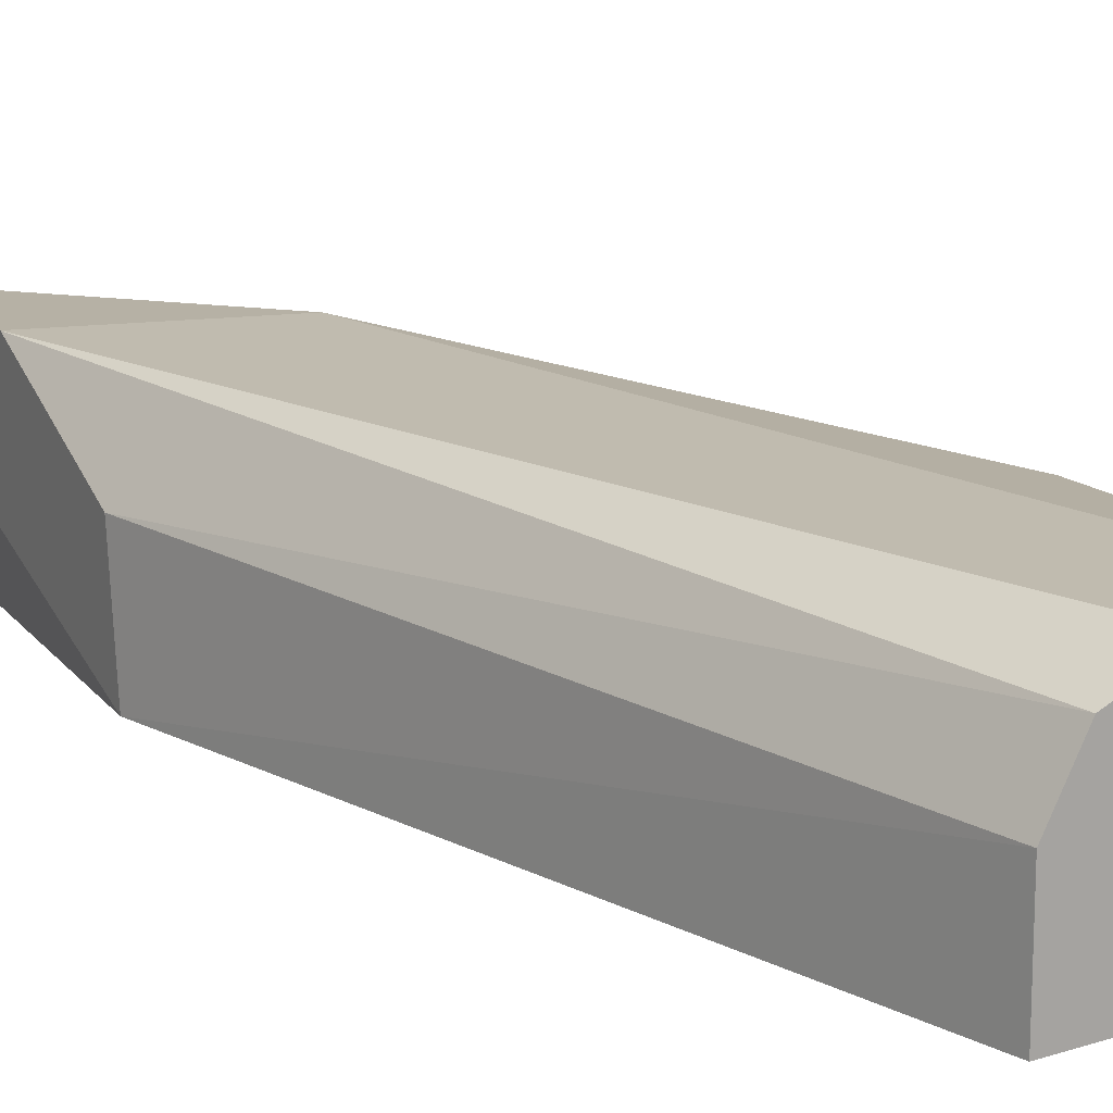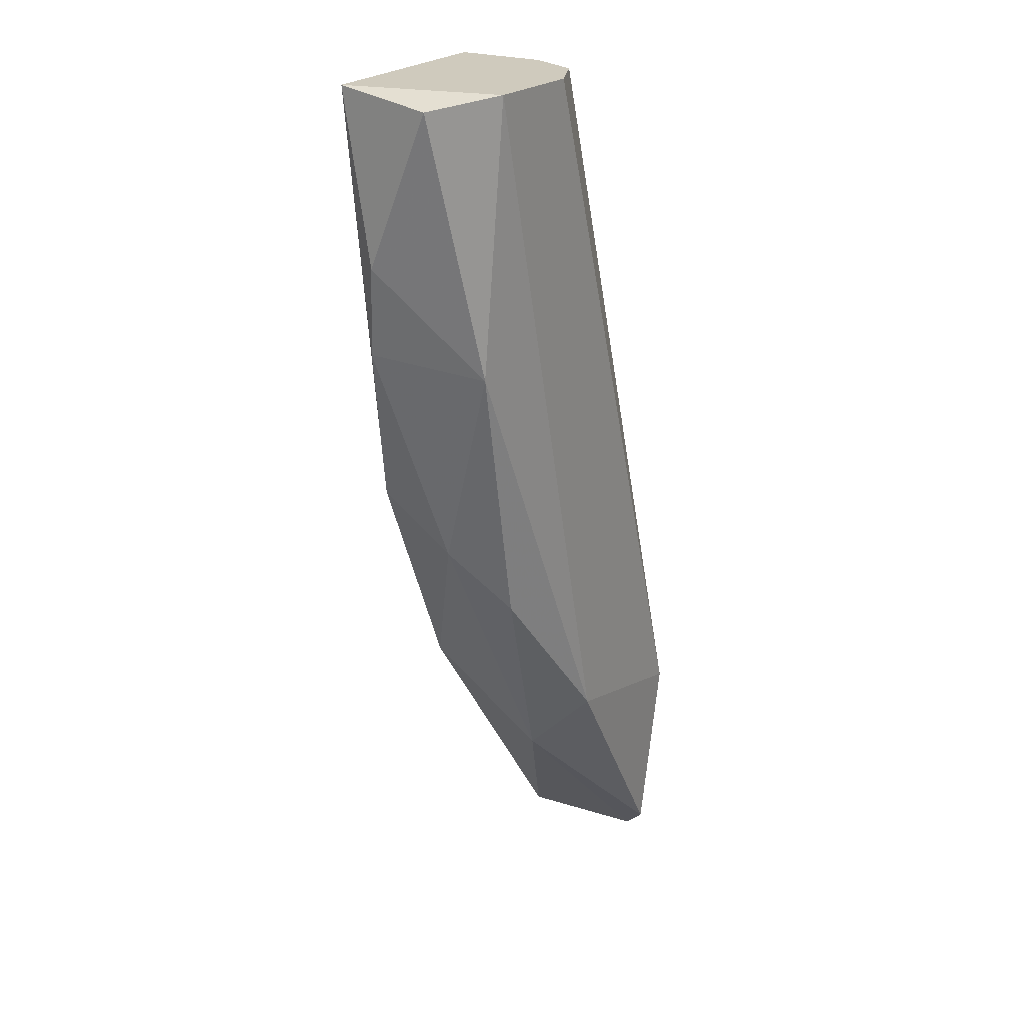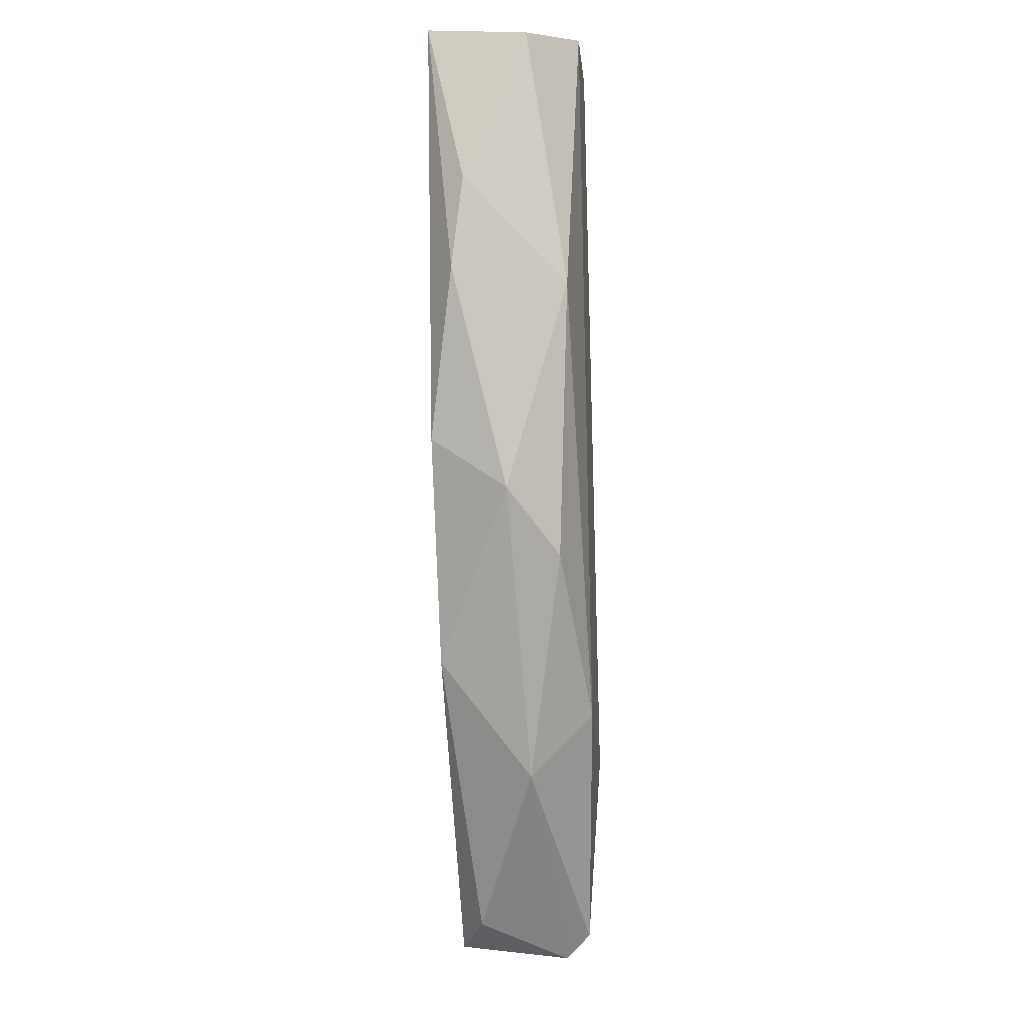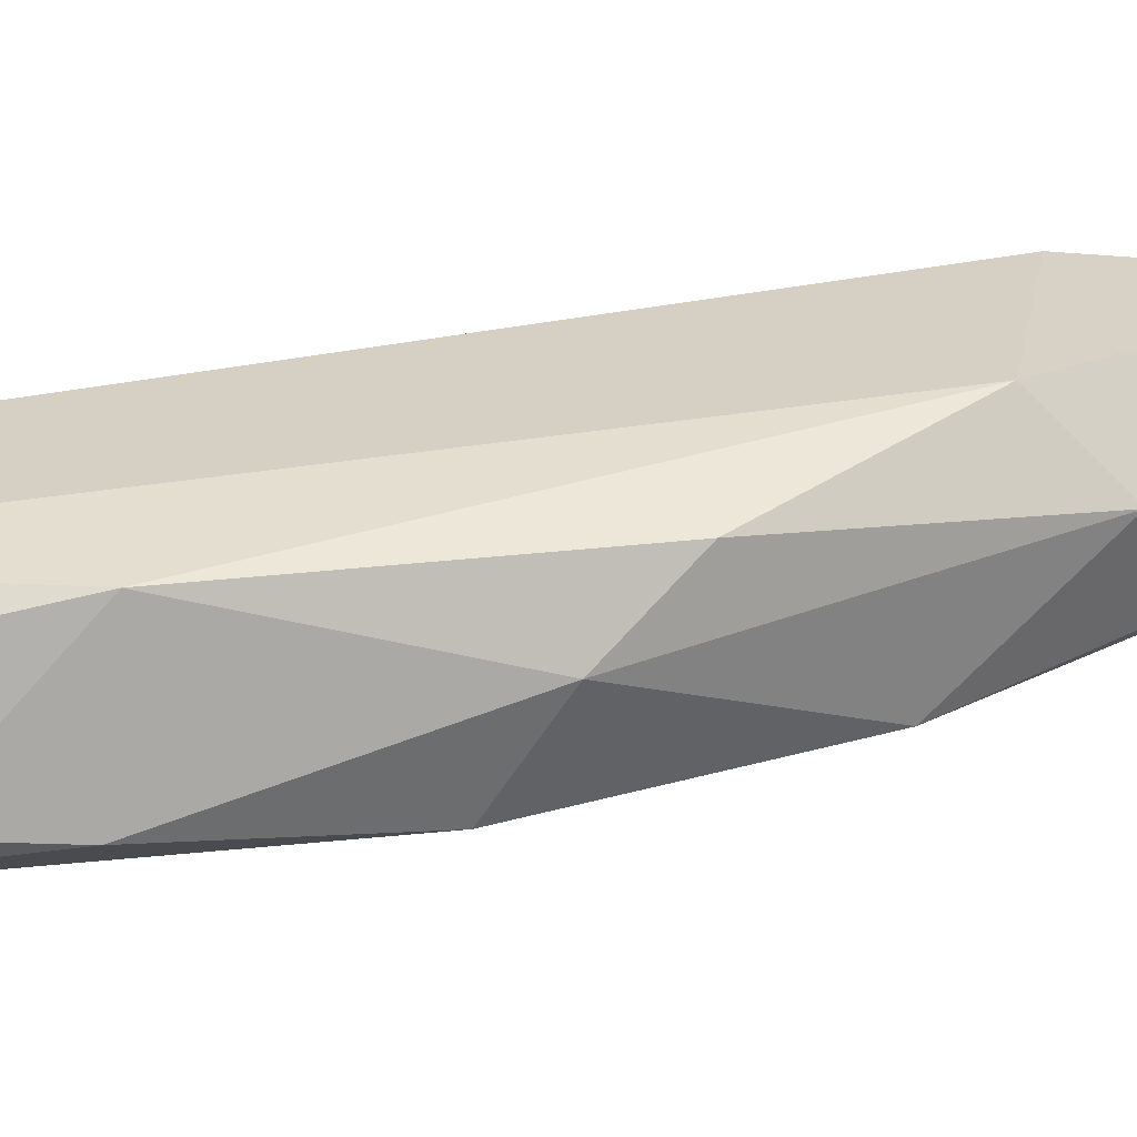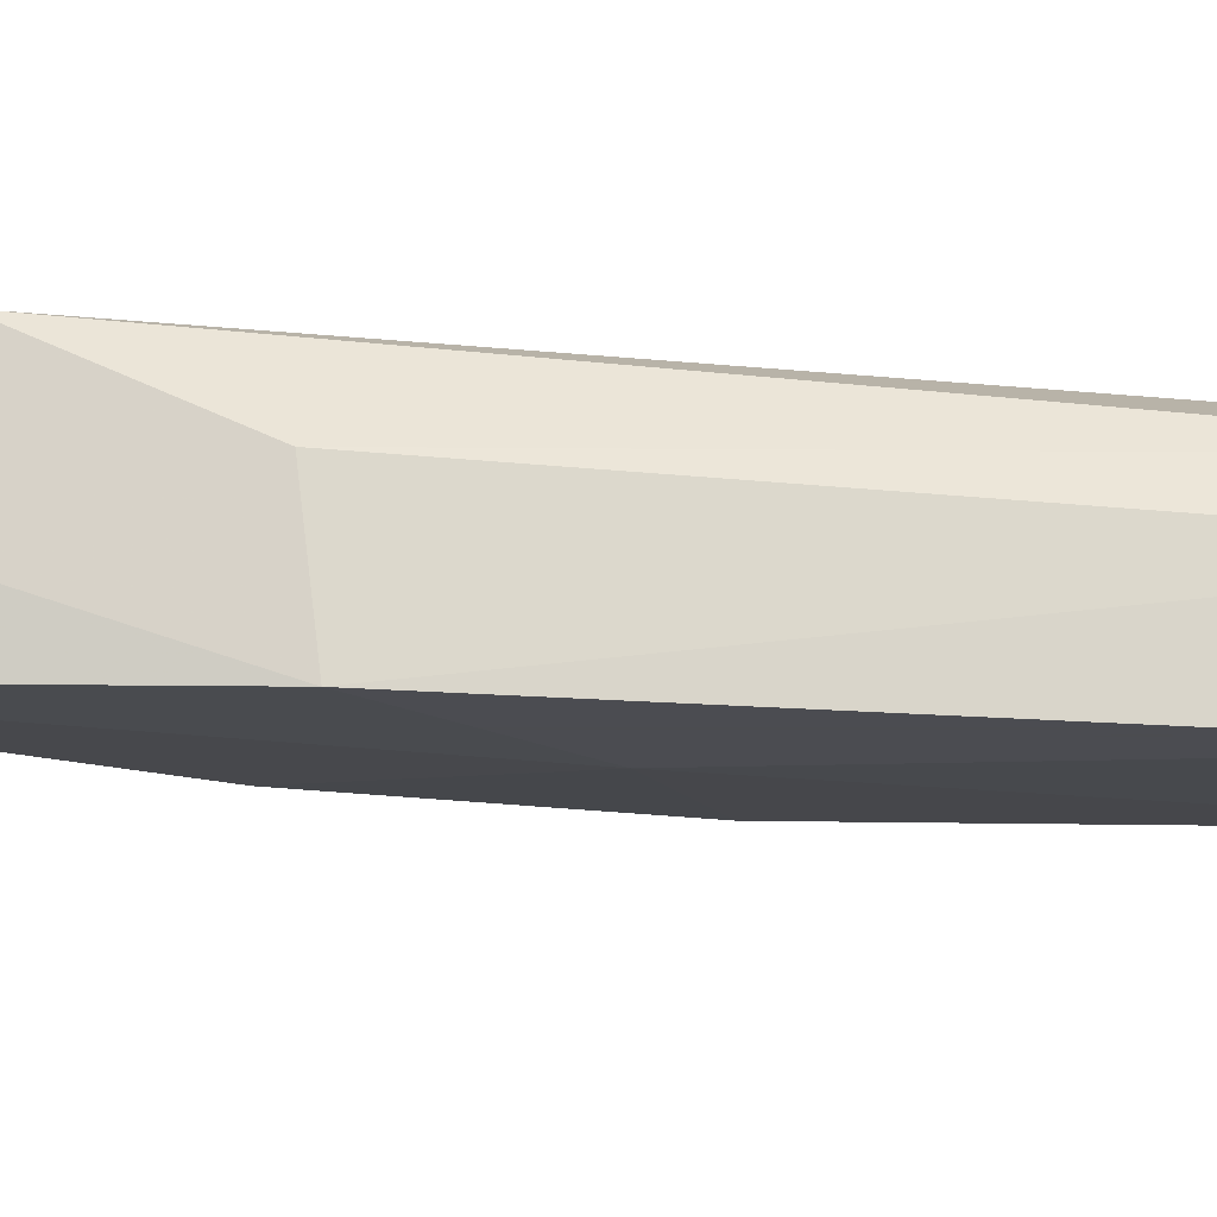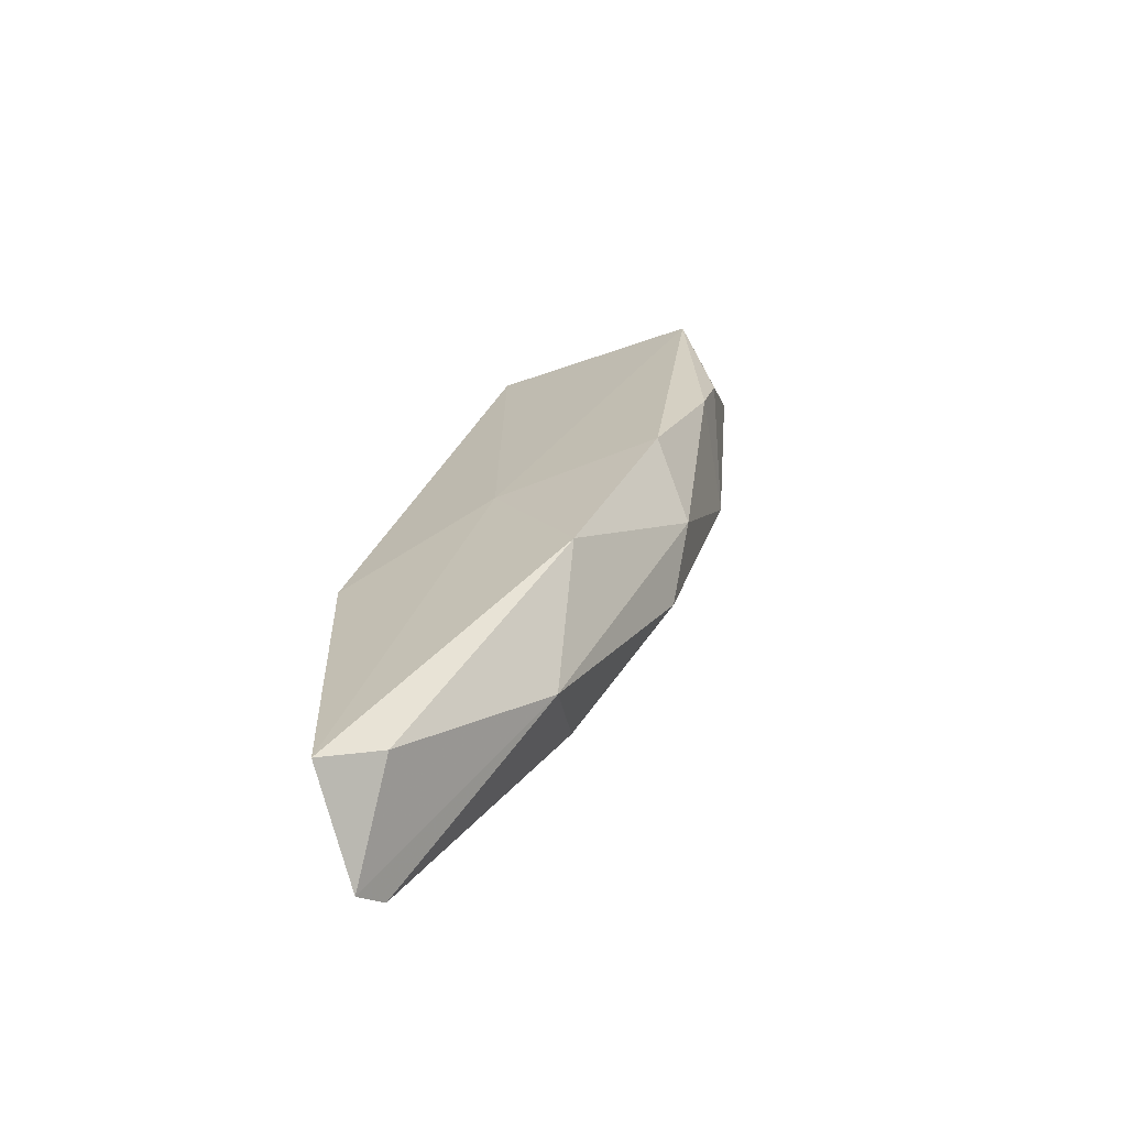
<metadata>
{"format":"obj","ext":"obj","renderer":"f3d","projection":"perspective","resolution":1024,"background":"white","views":[{"elev":15.9,"azim":152.2,"up":"+Z"},{"elev":22.8,"azim":-56.7,"up":"+Y"},{"elev":-11.4,"azim":-84.7,"up":"+Y"},{"elev":26.0,"azim":-92.9,"up":"+Z"},{"elev":-15.3,"azim":94.3,"up":"+Z"},{"elev":-71.4,"azim":-158.1,"up":"+Y"}]}
</metadata>
<code>
v -0.01584 -0.003155 0.07204
v -0.02919 0.02398 0.06938
v -0.02874 0.02087 0.06893
v -0.02118 0.02977 0.0676
v -0.02385 0.02977 0.07338
v -0.01629 -0.002711 0.06804
v -0.02563 0.01108 0.07249
v -0.01584 0.004408 0.07338
v -0.02874 0.02977 0.06804
v -0.01584 0.009749 0.0676
v -0.02741 0.02977 0.07338
v -0.02385 0.007524 0.06804
v -0.02118 0.02977 0.07071
v -0.02162 0.005744 0.07338
v -0.02207 0.003519 0.07115
v -0.02785 0.02042 0.07293
v -0.01584 0.009305 0.07115
v -0.02118 0.01375 0.0676
v -0.02919 0.02932 0.0716
v -0.02696 0.0133 0.07071
v -0.02207 0.02977 0.07249
v -0.02696 0.01508 0.06804
v -0.01806 -0.001822 0.06893
v -0.01629 -0.002266 0.07293
f 17 13 21
f 8 17 21
f 13 5 21
f 5 8 21
f 15 7 20
f 16 3 20
f 12 15 20
f 3 9 22
f 7 16 20
f 9 18 22
f 8 14 24
f 20 3 22
f 12 20 22
f 6 1 23
f 12 6 23
f 1 15 23
f 15 12 23
f 1 8 24
f 15 1 24
f 16 11 19
f 18 12 22
f 2 16 19
f 3 2 9
f 9 2 19
f 14 15 24
f 11 9 19
f 1 6 10
f 8 1 10
f 8 5 11
f 5 9 11
f 4 5 13
f 10 4 13
f 8 11 14
f 5 4 9
f 2 3 16
f 7 14 16
f 14 11 16
f 8 10 17
f 10 13 17
f 9 4 18
f 10 6 18
f 4 10 18
f 6 12 18
f 14 7 15

</code>
